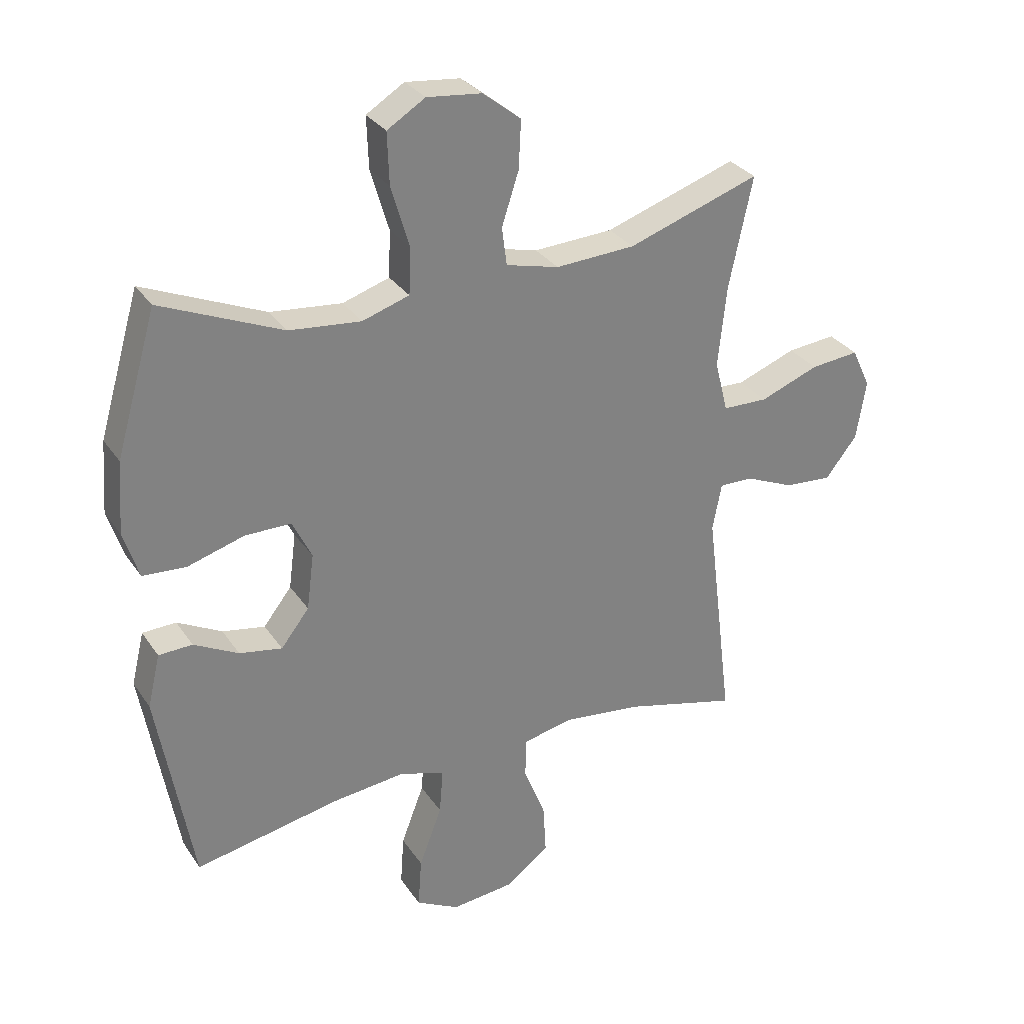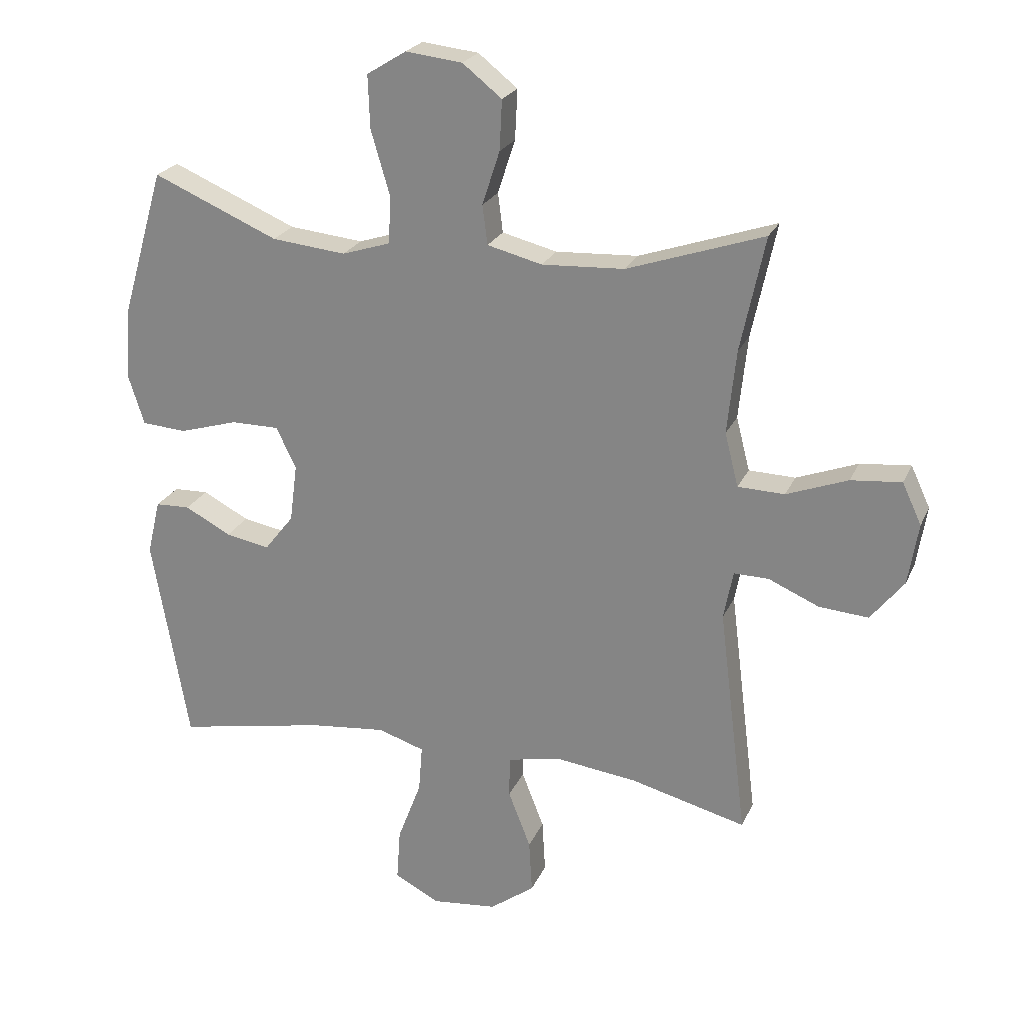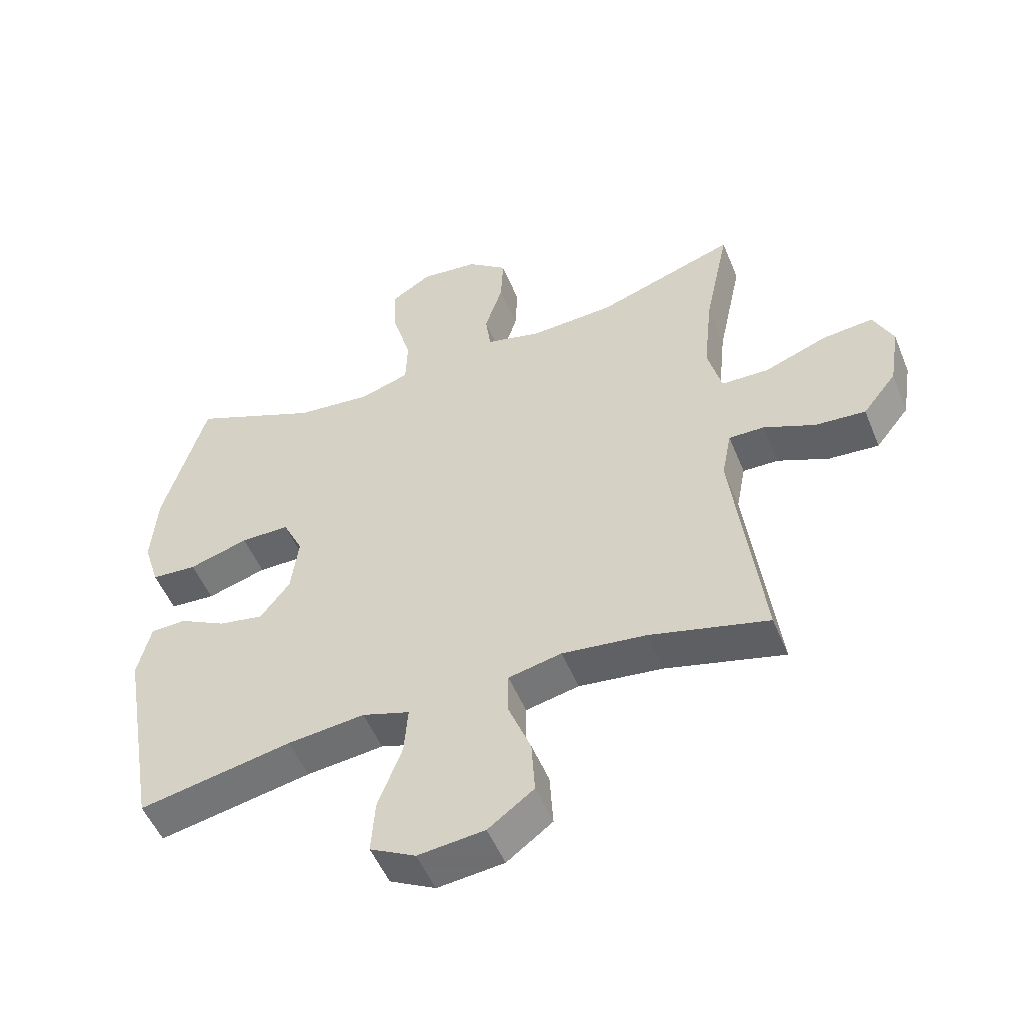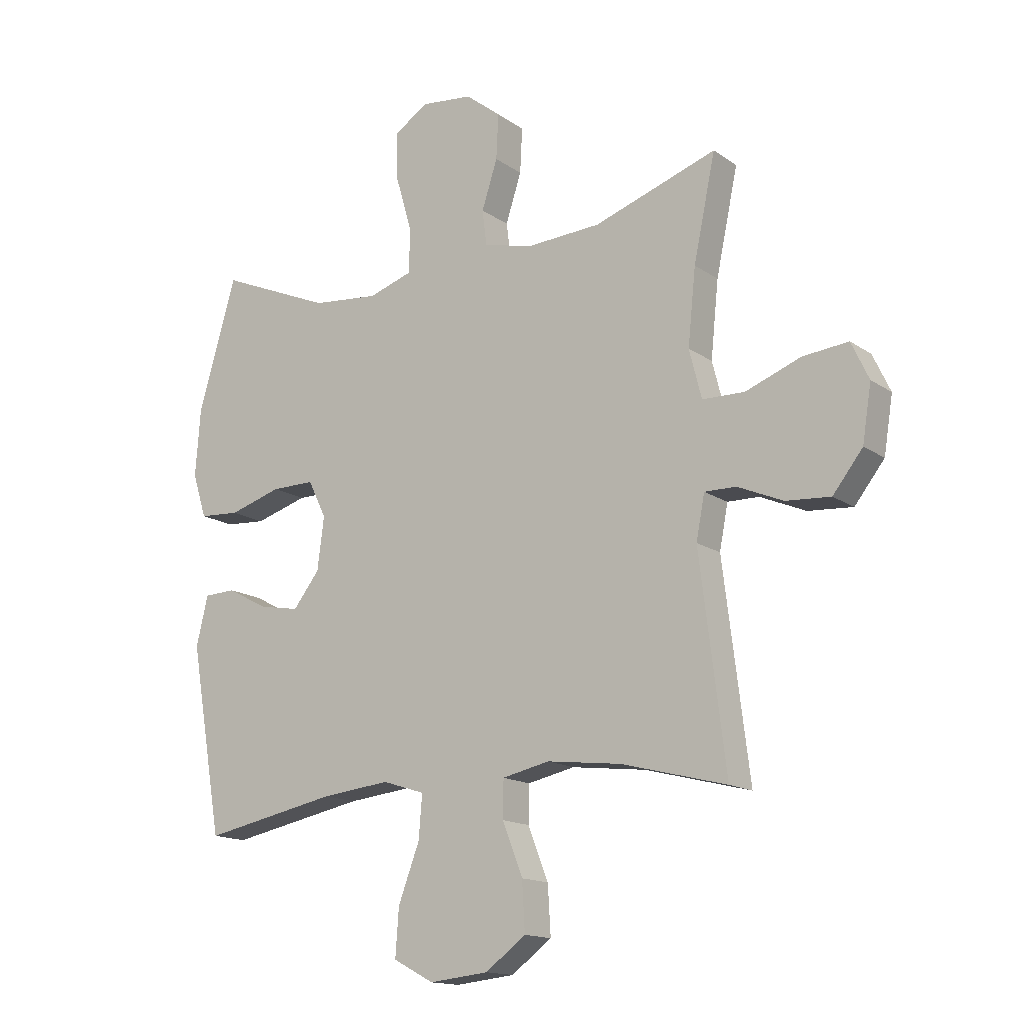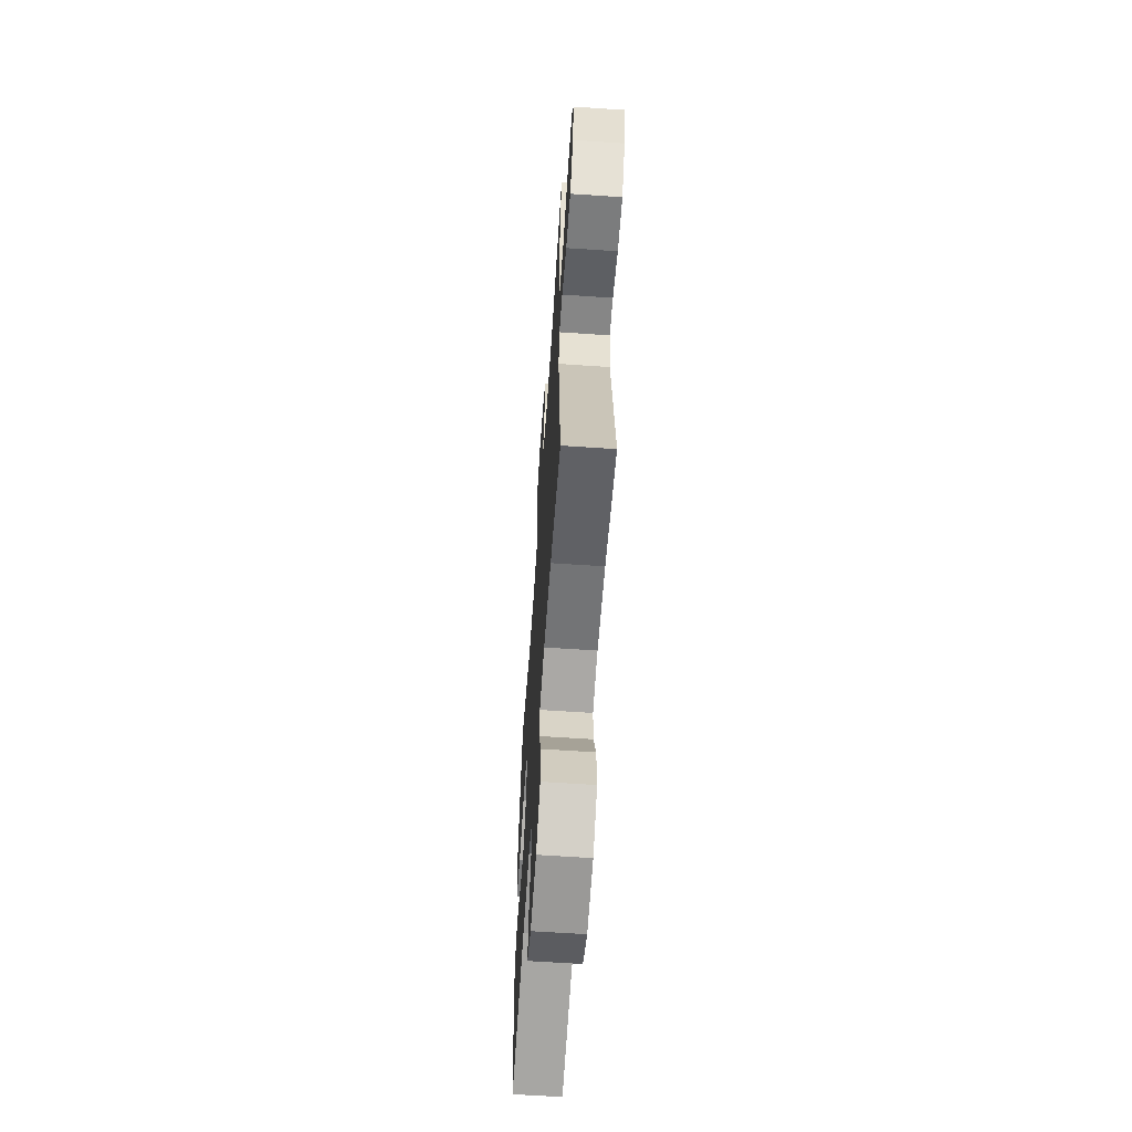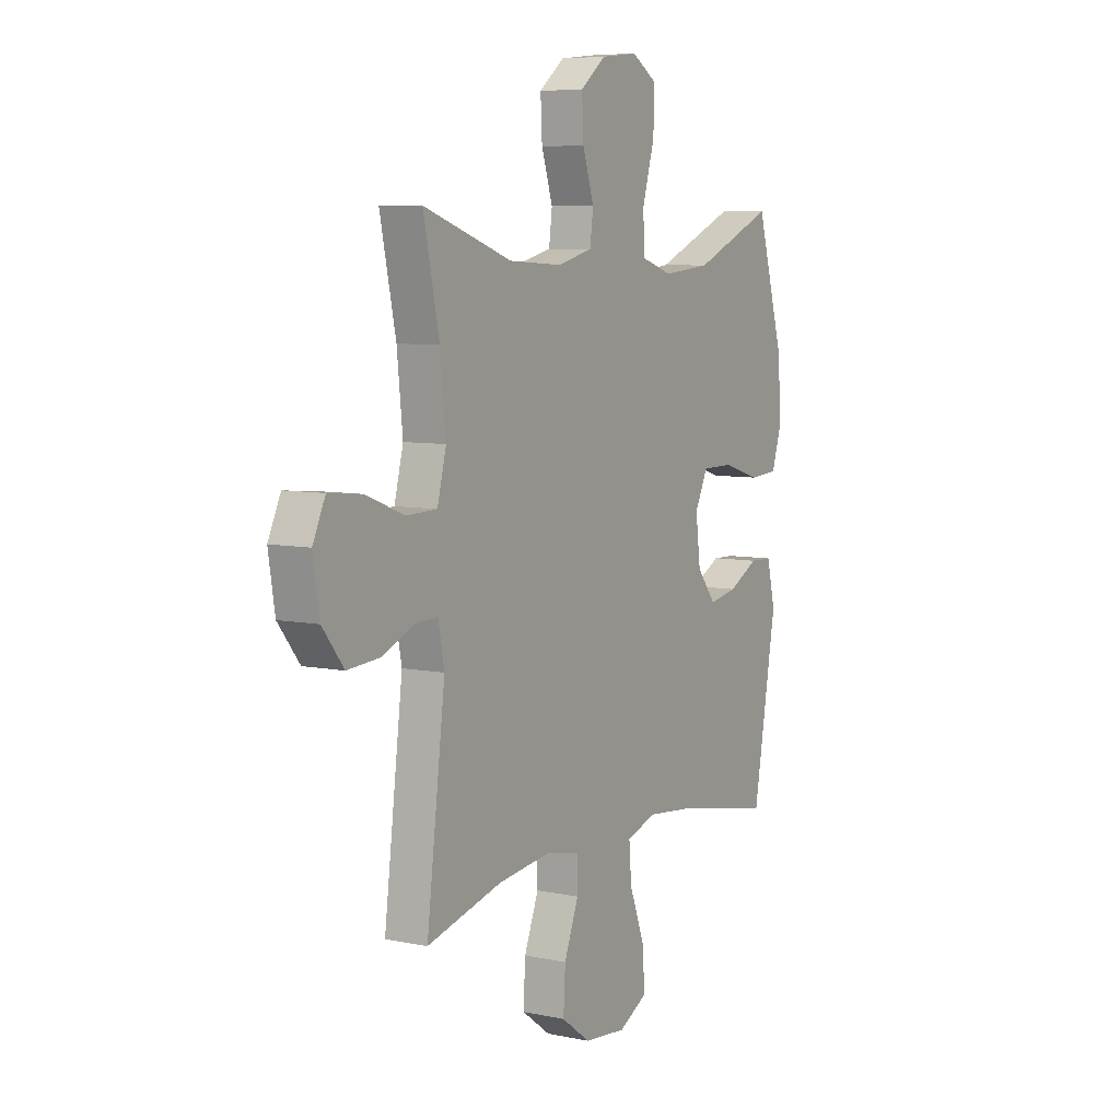
<metadata>
{"format":"obj","ext":"obj","renderer":"f3d","projection":"perspective","resolution":1024,"background":"white","views":[{"elev":30.4,"azim":-27.9,"up":"+Z"},{"elev":23.5,"azim":19.5,"up":"+Z"},{"elev":-51.8,"azim":22.0,"up":"+Z"},{"elev":-15.1,"azim":35.1,"up":"+Z"},{"elev":-63.0,"azim":86.1,"up":"+Z"},{"elev":7.1,"azim":120.8,"up":"+Z"}]}
</metadata>
<code>
v 0.5 0.07 -0.5
v 0.313 0.07 -0.452
v 0.181 0.07 -0.436
v 0.097 0.07 -0.454
v 0.096 0.07 -0.52
v 0.132 0.07 -0.612
v 0.137 0.07 -0.698
v 0.065 0.07 -0.751
v -0.04 0.07 -0.762
v -0.112 0.07 -0.724
v -0.106 0.07 -0.64
v -0.068 0.07 -0.54
v -0.062 0.07 -0.464
v -0.137 0.07 -0.44
v -0.259 0.07 -0.453
v -0.5 0.07 -0.5
v -0.558 0.07 -0.166
v -0.537 0.07 -0.078
v -0.481 0.07 -0.076
v -0.407 0.07 -0.115
v -0.336 0.07 -0.128
v -0.289 0.07 -0.068
v -0.277 0.07 0.025
v -0.309 0.07 0.091
v -0.386 0.07 0.091
v -0.48 0.07 0.063
v -0.552 0.07 0.068
v -0.577 0.07 0.147
v -0.568 0.07 0.267
v -0.5 0.07 0.5
v -0.299 0.07 0.414
v -0.18 0.07 0.402
v -0.102 0.07 0.427
v -0.099 0.07 0.504
v -0.129 0.07 0.606
v -0.132 0.07 0.691
v -0.069 0.07 0.73
v 0.022 0.07 0.72
v 0.085 0.07 0.67
v 0.081 0.07 0.59
v 0.053 0.07 0.504
v 0.061 0.07 0.441
v 0.149 0.07 0.419
v 0.281 0.07 0.426
v 0.5 0.07 0.5
v 0.461 0.07 0.316
v 0.447 0.07 0.182
v 0.469 0.07 0.096
v 0.544 0.07 0.094
v 0.642 0.07 0.131
v 0.723 0.07 0.139
v 0.754 0.07 0.073
v 0.738 0.07 -0.026
v 0.685 0.07 -0.093
v 0.606 0.07 -0.087
v 0.525 0.07 -0.052
v 0.469 0.07 -0.051
v 0.454 0.07 -0.129
v 0.5 0 -0.5
v 0.313 0 -0.452
v 0.181 0 -0.436
v 0.097 0 -0.454
v 0.096 0 -0.52
v 0.132 0 -0.612
v 0.137 0 -0.698
v 0.065 0 -0.751
v -0.04 0 -0.762
v -0.112 0 -0.724
v -0.106 0 -0.64
v -0.068 0 -0.54
v -0.062 0 -0.464
v -0.137 0 -0.44
v -0.259 0 -0.453
v -0.5 0 -0.5
v -0.558 0 -0.166
v -0.537 0 -0.078
v -0.481 0 -0.076
v -0.407 0 -0.115
v -0.336 0 -0.128
v -0.289 0 -0.068
v -0.277 0 0.025
v -0.309 0 0.091
v -0.386 0 0.091
v -0.48 0 0.063
v -0.552 0 0.068
v -0.577 0 0.147
v -0.568 0 0.267
v -0.5 0 0.5
v -0.299 0 0.414
v -0.18 0 0.402
v -0.102 0 0.427
v -0.099 0 0.504
v -0.129 0 0.606
v -0.132 0 0.691
v -0.069 0 0.73
v 0.022 0 0.72
v 0.085 0 0.67
v 0.081 0 0.59
v 0.053 0 0.504
v 0.061 0 0.441
v 0.149 0 0.419
v 0.281 0 0.426
v 0.5 0 0.5
v 0.461 0 0.316
v 0.447 0 0.182
v 0.469 0 0.096
v 0.544 0 0.094
v 0.642 0 0.131
v 0.723 0 0.139
v 0.754 0 0.073
v 0.738 0 -0.026
v 0.685 0 -0.093
v 0.606 0 -0.087
v 0.525 0 -0.052
v 0.469 0 -0.051
v 0.454 0 -0.129
f 54 55 56
f 53 54 56
f 52 53 56
f 51 52 56
f 50 51 56
f 49 50 56
f 48 49 56 57
f 47 48 57 58
f 44 45 46
f 43 44 46 47
f 42 43 47 58
f 39 40 41
f 38 39 41
f 37 38 41
f 36 37 41
f 35 36 41
f 34 35 41
f 33 34 41 42
f 58 1 2
f 42 58 2
f 33 42 2
f 32 33 2
f 29 30 31
f 28 29 31
f 27 28 31
f 26 27 31
f 25 26 31
f 24 25 31 32
f 18 19 20
f 17 18 20
f 16 17 20
f 15 16 20
f 14 15 20 21
f 13 14 21 22
f 10 11 12
f 9 10 12
f 8 9 12
f 7 8 12
f 6 7 12
f 5 6 12
f 4 5 12 13
f 13 22 23
f 4 13 23
f 3 4 23
f 23 24 32
f 3 23 32
f 2 3 32
f 114 113 112
f 114 112 111
f 114 111 110
f 114 110 109
f 114 109 108
f 114 108 107
f 115 114 107 106
f 116 115 106 105
f 104 103 102
f 105 104 102 101
f 116 105 101 100
f 99 98 97
f 99 97 96
f 99 96 95
f 99 95 94
f 99 94 93
f 99 93 92
f 100 99 92 91
f 60 59 116
f 60 116 100
f 60 100 91
f 60 91 90
f 89 88 87
f 89 87 86
f 89 86 85
f 89 85 84
f 89 84 83
f 90 89 83 82
f 78 77 76
f 78 76 75
f 78 75 74
f 78 74 73
f 79 78 73 72
f 80 79 72 71
f 70 69 68
f 70 68 67
f 70 67 66
f 70 66 65
f 70 65 64
f 70 64 63
f 71 70 63 62
f 81 80 71
f 81 71 62
f 81 62 61
f 90 82 81
f 90 81 61
f 90 61 60
f 1 59 60 2
f 2 60 61 3
f 3 61 62 4
f 4 62 63 5
f 5 63 64 6
f 6 64 65 7
f 7 65 66 8
f 8 66 67 9
f 9 67 68 10
f 10 68 69 11
f 11 69 70 12
f 12 70 71 13
f 13 71 72 14
f 14 72 73 15
f 15 73 74 16
f 16 74 75 17
f 17 75 76 18
f 18 76 77 19
f 19 77 78 20
f 20 78 79 21
f 21 79 80 22
f 22 80 81 23
f 23 81 82 24
f 24 82 83 25
f 25 83 84 26
f 26 84 85 27
f 27 85 86 28
f 28 86 87 29
f 29 87 88 30
f 30 88 89 31
f 31 89 90 32
f 32 90 91 33
f 33 91 92 34
f 34 92 93 35
f 35 93 94 36
f 36 94 95 37
f 37 95 96 38
f 38 96 97 39
f 39 97 98 40
f 40 98 99 41
f 41 99 100 42
f 42 100 101 43
f 43 101 102 44
f 44 102 103 45
f 45 103 104 46
f 46 104 105 47
f 47 105 106 48
f 48 106 107 49
f 49 107 108 50
f 50 108 109 51
f 51 109 110 52
f 52 110 111 53
f 53 111 112 54
f 54 112 113 55
f 55 113 114 56
f 56 114 115 57
f 57 115 116 58
f 58 116 59 1

</code>
